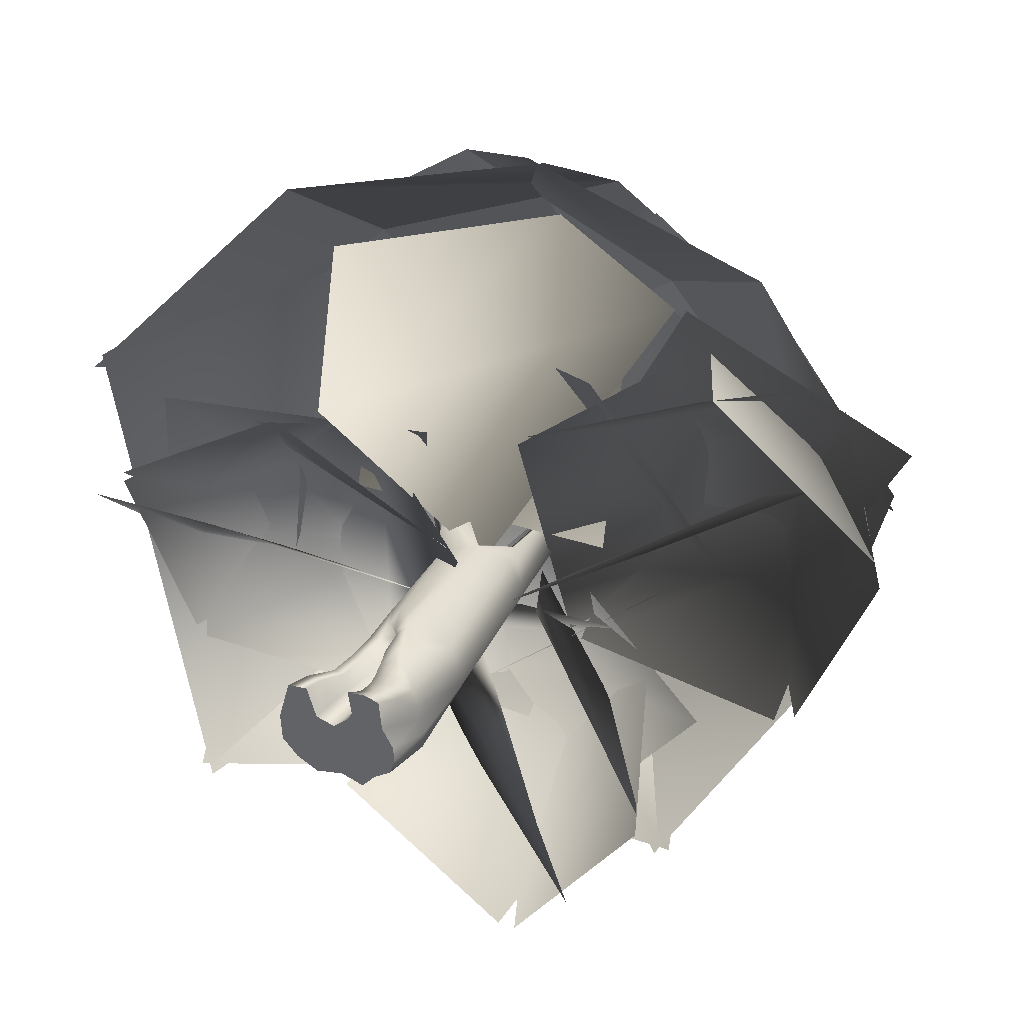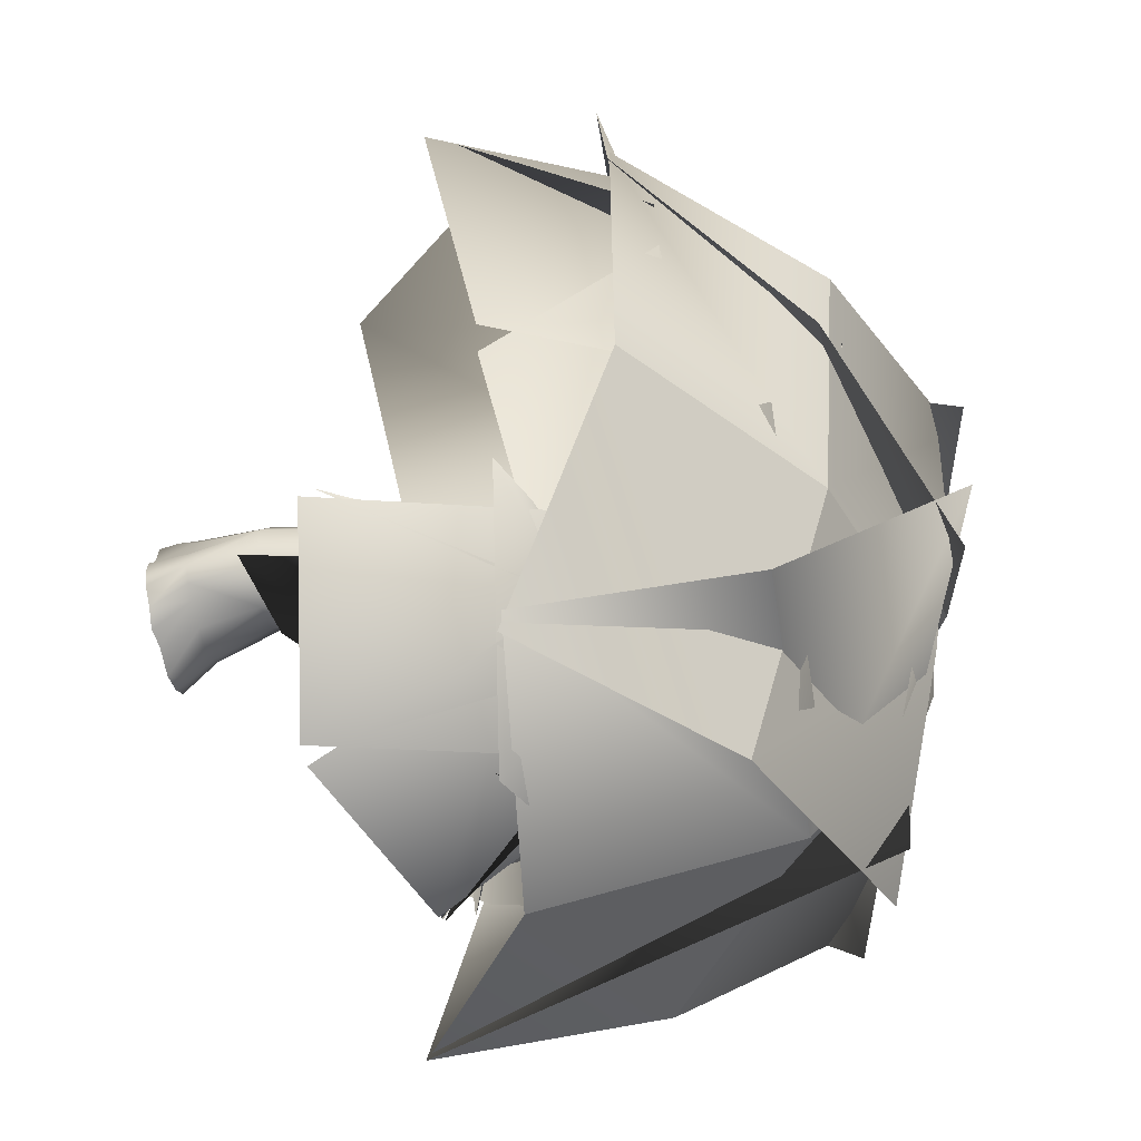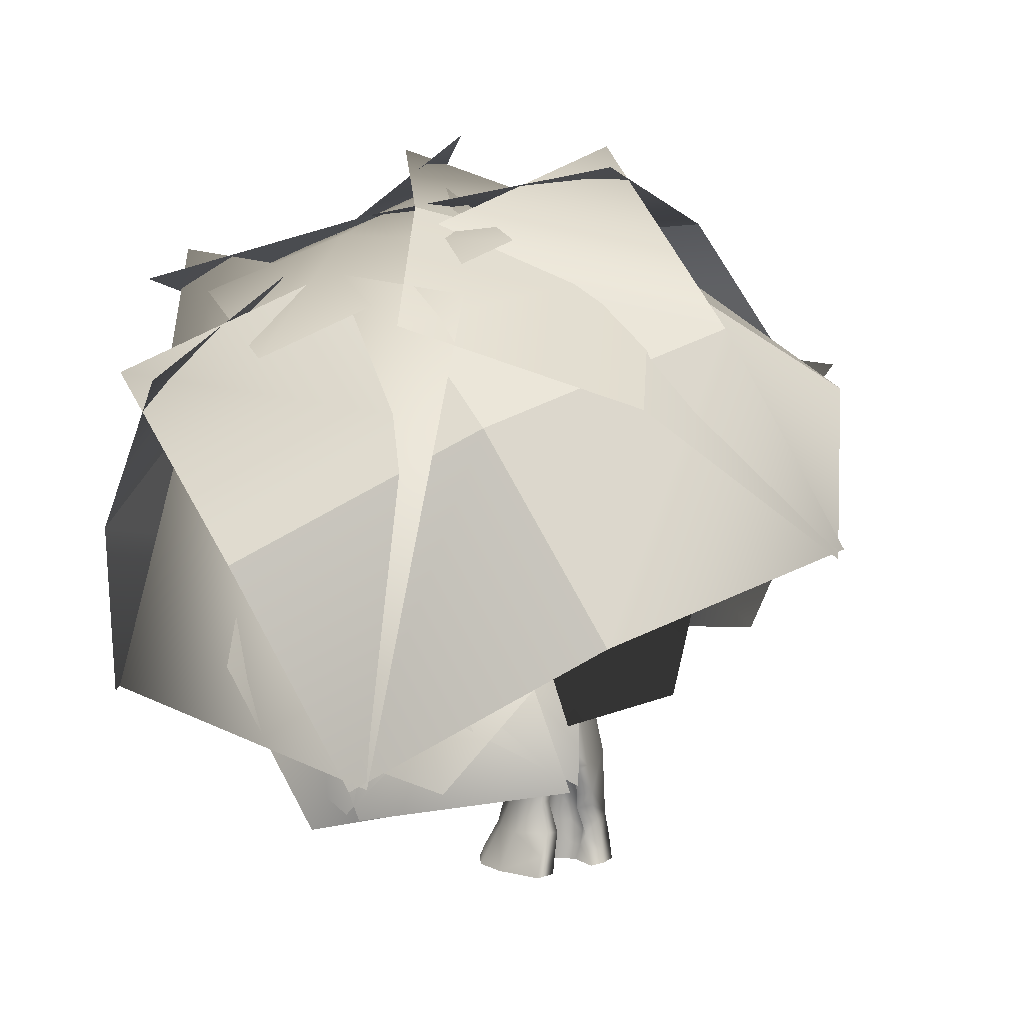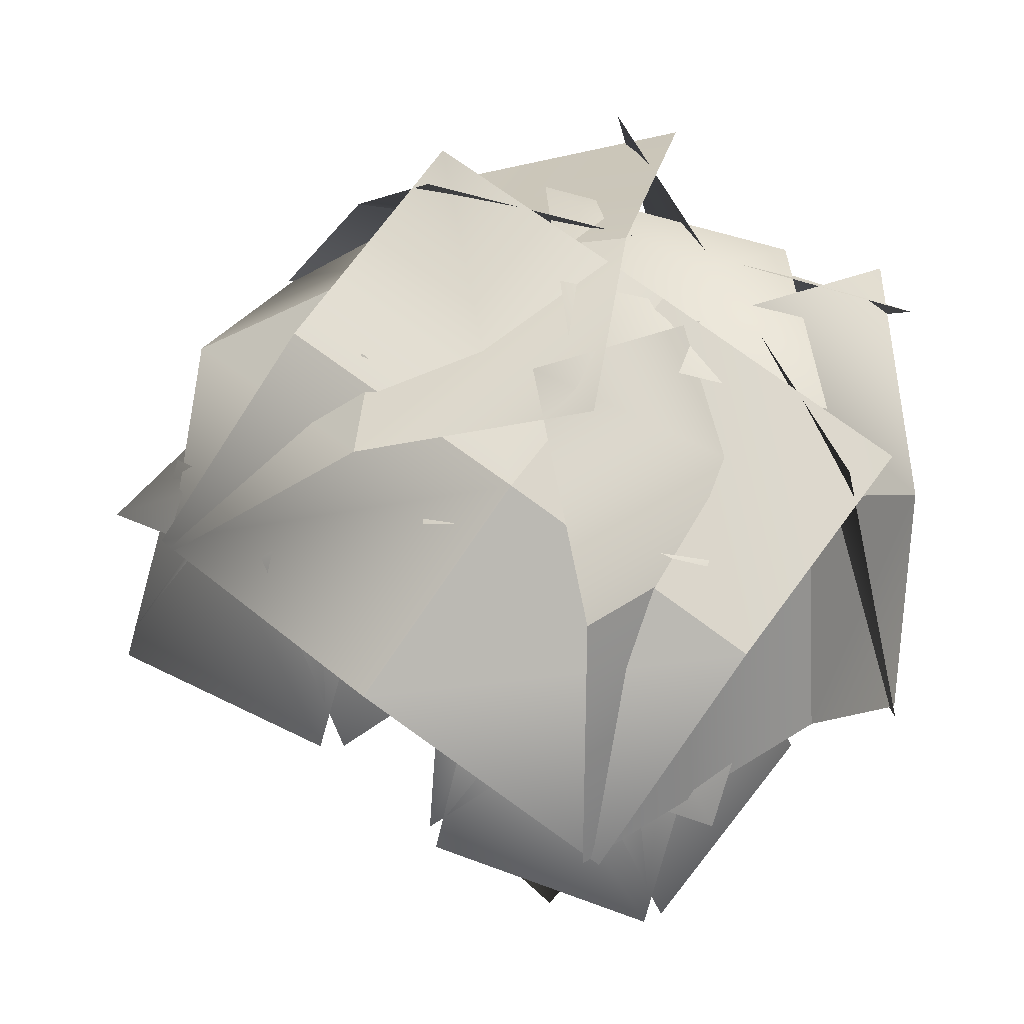
<metadata>
{"format":"obj","ext":"obj","renderer":"f3d","projection":"perspective","resolution":1024,"background":"white","views":[{"elev":38.8,"azim":28.6,"up":"+Z"},{"elev":-60.1,"azim":104.0,"up":"+Z"},{"elev":14.4,"azim":-47.7,"up":"+Y"},{"elev":47.7,"azim":144.7,"up":"+Y"}]}
</metadata>
<code>
o model_1192
v -0.2548 0 0.2045
v -0.135 0.08688 0.2153
v -0.216 0.1037 0.1954
v -0.1577 0 0.2256
v -0.1136 -0.000122 0.07698
v -0.09655 0.0882 0.08606
v -0.02309 -0.000245 0.05776
v -0.009086 0.08952 0.06474
v 0.05051 -0.000122 0.1329
v 0.06978 0.09109 0.1378
v 0.02097 0.207 0.06972
v 0.081 0.2112 0.1373
v 0.09905 0.153 0.2031
v -0.06031 0.2014 0.1043
v -0.0824 0.1992 0.1882
v -0.1466 0.2073 0.1753
v -0.1547 0.3644 0.1316
v -0.09948 0.3636 0.1417
v -0.1426 0.5215 0.1364
v -0.08794 0.5097 0.1515
v -0.03998 0.367 0.08404
v -0.03376 0.4916 0.1086
v -0.02459 0.5576 0.1533
v -0.07897 0.5973 0.1874
v -0.0228 0.5454 0.202
v -0.07571 0.6869 0.2093
v -0.007884 0.6231 0.2567
v -0.1169 0.6846 0.1932
v 0.05232 0.5493 0.2733
v 0.007713 0.5024 0.2246
v 0.09866 0.3923 0.2703
v 0.02346 0.3844 0.2307
v 0.04226 0.503 0.1951
v 0.07899 0.3822 0.1955
v 0.04044 0.4916 0.1522
v 0.01894 0.4836 0.1235
v 0.02949 0.3751 0.08794
v 0.06884 0.3799 0.1286
v 0.09166 0.2933 0.1932
v 0.07492 0.2956 0.1199
v 0.1088 0.2139 0.1963
v 0.08863 0.07927 0.1961
v 0.08372 0.154 0.2403
v 0.0813 0.07206 0.2577
v 0.153 0.0667 0.2953
v 0.1603 0.1449 0.2765
v 0.1471 0.223 0.2673
v 0.06748 0.2154 0.2278
v 0.1385 0 0.3177
v 0.05961 0 0.298
v 0.07623 -6.1e-05 0.1776
v 0.04304 0.3022 0.215
v 0.02346 0.3844 0.2307
v 0.04304 0.3022 0.215
v 0.1161 0.31 0.2545
v -0.1722 0.5053 0.01577
v -0.2336 0.1977 0.02699
v -0.1547 0.3644 0.1316
v -0.1426 0.5215 0.1364
v -0.2353 1.149 -0.04186
v -0.07571 0.6869 0.2093
v -0.007884 0.6231 0.2567
v -0.002593 1.294 0.17
v -0.1581 1.227 0.1366
v -0.1169 0.6846 0.1932
v -0.3128 0 -0.006571
v -0.2548 0 0.2045
v -0.216 0.1037 0.1954
v 0.3372 0.5508 0.04499
v 0.3101 0.2081 -0.09133
v 0.2554 0.5195 -0.13
v 0.2565 0.5664 0.2032
v 0.09866 0.3923 0.2703
v 0.2589 0.2225 0.2204
v 0.2923 0.212 0.1437
v 0.251 0.1078 0.2557
v 0.231 0 0.1536
v 0.1603 0.1449 0.2765
v 0.153 0.0667 0.2953
v 0.1471 0.223 0.2673
v 0.1161 0.31 0.2545
v -0.307 0 -0.1438
v -0.2125 0.06609 -0.2033
v -0.2316 0 -0.2231
v 0.02018 2.427 -0.3065
v -0.02099 2.448 -0.3548
v -0.01924 2.457 -0.2659
v -0.8005 2.112 0.1775
v -0.7877 2.04 0.1101
v -0.835 2.074 0.1733
v 0.2889 0 -0.01726
v 0.2618 0 -0.09915
v -0.06919 0.1881 -0.2037
v -0.2125 0.06609 -0.2033
v -0.1561 0.1925 -0.1605
v -0.129 0 -0.2689
v 0.288 0.2167 0.05893
v -0.05202 1.39 -0.2118
v -0.01228 1.191 -0.2575
v -0.244 1.478 -0.3622
v -0.2056 0.1923 -0.1014
v 0.06073 1.532 0.01908
v -0.1411 1.487 -0.01251
v 0.141 1.341 0.09349
v 0.05232 0.5493 0.2733
v 0.3185 0.2118 -0.003577
v 0.07975 0.4969 -0.1955
v -0.08074 0.4943 -0.1222
v -0.1608 1.144 -0.1843
v -0.7981 2.114 0.128
v -0.01924 2.457 -0.2659
v -0.06217 2.437 -0.3075
v 0.2155 1.343 -0.07425
v 0.143 1.271 -0.2246
v 0.1194 1.439 -0.2435
v -0.1411 1.487 -0.01251
v -0.05653 1.584 -0.1375
v -0.05202 1.39 -0.2118
v -0.1411 1.487 -0.01251
v -0.7877 2.04 0.1101
v -0.7981 2.114 0.128
v -0.2915 1.408 -0.006619
v -0.02099 2.448 -0.3548
v 0.02018 2.427 -0.3065
v 0.2836 0 0.06343
v 0.1811 0 -0.1629
v 0.1142 0 -0.2488
v 0.1695 0.1992 -0.1651
v 0.2507 0.2039 -0.1454
v 0.2172 0 0.306
v 0.1385 0 0.3177
v 0.007953 0 -0.2242
v 0.04085 0.1943 -0.1968
v -0.01924 2.457 -0.2659
v -0.06217 2.437 -0.3075
v -0.05653 1.584 -0.1375
v -0.06217 2.437 -0.3075
v -0.1466 0.2073 0.1753
v -0.7981 2.114 0.128
v -0.8005 2.112 0.1775
v -0.163 1.486 0.1394
v -0.1411 1.487 -0.01251
v -0.399 1.453 -0.1896
v -0.1411 1.487 -0.01251
v -0.3254 1.583 -0.2246
v -0.835 2.074 0.1733
v -0.2677 1.41 0.1245
v -0.3254 1.583 -0.2246
v -0.1411 1.487 -0.01251
v -0.8873 1.872 -0.6289
v -0.8441 1.912 -0.6371
v -0.2316 0 -0.2231
v -0.8273 1.884 -0.6862
v -0.8441 1.912 -0.6371
v -0.8441 1.912 -0.6371
v -0.8273 1.884 -0.6862
v -0.855 1.836 -0.6654
v -0.8873 1.872 -0.6289
v -0.855 1.836 -0.6654
v -0.3393 1.389 -0.3074
v -0.1561 0.1925 -0.1605
v -0.3393 1.389 -0.3074
v -0.855 1.836 -0.6654
v -0.1608 1.144 -0.1843
v -0.08074 0.4943 -0.1222
v 0.1385 0 0.3177
v 0.05961 0 0.298
v 0.07623 -6.1e-05 0.1776
v 0.231 0 0.1536
v 0.2172 0 0.306
v 0.05051 -0.000122 0.1329
v 0.2836 0 0.06343
v -0.02309 -0.000245 0.05776
v 0.2889 0 -0.01726
v 0.2618 0 -0.09915
v 0.1811 0 -0.1629
v -0.129 0 -0.2689
v 0.007953 0 -0.2242
v -0.2316 0 -0.2231
v -0.307 0 -0.1438
v -0.1577 0 0.2256
v -0.2548 0 0.2045
v -0.1136 -0.000122 0.07698
v -0.3128 0 -0.006571
v 0.1142 0 -0.2488
v 0.03531 1.029 0.02088
v -1.154 1.939 -0.8836
v -1.088 0.655 0.338
v -1.717 1.339 -0.4841
v -1.824 0.7194 0.2003
v 0.1287 1.214 -0.09483
v 0.3104 2.604 -0.6073
v 0.9628 1.16 0.6195
v 0.9052 2.616 -0.1037
v 1.437 1.853 0.6593
v 0.00449 1.118 0.09298
v -0.9255 1.97 -0.9892
v 0.6746 0.6316 -0.7915
v 0.6746 0.6316 -0.7915
v -0.333 1.699 -1.584
v 0.6992 0.9044 -1.58
v -0.06163 1.436 -0.05124
v 0.2875 2.8 0.7254
v -0.7477 1.098 0.8348
v -0.1888 2.456 1.334
v -0.8316 1.433 1.534
v -2.041 2.778 -0.7998
v -2.139 2.024 0.02732
v -1.304 2.632 0.8088
v -1.039 3.27 -0.1784
v -1.672 3.122 0.6432
v -0.8595 2.725 1.365
v 0.09227 3.175 0.6162
v -0.7343 3.472 -0.1611
v -0.2506 3.685 0.6457
v 0.7805 3.282 0.3645
v 0.4221 3.106 -0.8628
v -0.6764 3.395 -0.5244
v 0.2585 3.689 -0.7957
v 0.4931 2.842 -1.543
v -0.8781 2.722 -1.432
v -0.9275 3.241 -0.6392
v -1.432 0.9145 -1.694
v -1.99 1.097 0.7379
v -0.8483 3.128 -1.689
v -1.414 3.246 0.7993
v -1.745 2.882 -0.173
v -0.976 3.339 -0.4111
v -1.119 2.993 -1.229
v -0.0832 3.483 -0.6088
v -0.7089 3.372 0.4471
v 0.3152 1.285 -0.1055
v 0.986 1.071 -0.9647
v -0.07438 2.088 -0.571
v 0.586 1.914 -1.429
v -0.7778 1.41 -0.4781
v 0.2382 1.303 -0.1051
v -0.5501 1.999 -1.114
v 0.4699 2.036 -0.7545
v 0.3012 0.9226 -1.954
v -0.7424 1.156 -1.653
v 0.5092 1.877 -1.563
v -0.5302 1.99 -1.257
v -0.8054 1.165 -1.602
v -0.8263 1.414 -0.5377
v -0.1965 1.872 -1.728
v -0.229 2.082 -0.6428
v 1.009 1.019 -1.051
v 0.3947 0.9204 -1.942
v 0.5953 1.986 -0.8649
v -0.01128 1.871 -1.771
v -0.9181 1.823 -1.297
v 0.02594 2.052 -1.185
v 0.131 1.656 -2.075
v 0.9566 1.821 -0.9831
v -0.08378 2.007 -0.229
v 0.9813 1.725 1.095
v 1.79 1.827 0.3921
v 0.6215 2.495 0.7889
v 1.428 2.627 0.09009
v 0.02374 1.69 0.5692
v 0.9359 1.653 1.121
v 0.2774 2.543 0.1574
v 1.182 2.54 0.7209
v 1.355 1.858 -0.8234
v 0.2844 1.837 -0.7197
v 1.365 2.629 -0.2035
v 0.3063 2.578 -0.1174
v 0.2275 1.829 -0.6671
v -0.01362 1.704 0.5034
v 0.7333 2.641 -0.4893
v 0.4881 2.501 0.6867
v 1.864 1.724 0.3437
v 1.452 1.878 -0.7751
v 1.327 2.535 0.6333
v 0.9166 2.661 -0.4879
v -0.02191 2.423 -0.133
v 0.8329 2.638 0.2306
v 1.132 2.543 -0.6589
v 1.71 2.449 0.5642
v 0.5577 2.332 1.088
v 0.001123 1.086 0.2248
v -0.3789 1.097 -0.7046
v -0.6416 1.462 0.465
v -1.002 1.42 -0.474
v -0.7683 0.8246 0.9196
v -0.0329 1.076 0.2876
v -1.243 1.179 0.5709
v -0.5521 1.569 -0.05652
v -1.459 0.9397 -0.6671
v -1.687 0.778 0.2887
v -1.128 1.348 -0.4794
v -1.343 1.158 0.4889
v -1.673 0.762 0.3594
v -0.8376 0.8122 0.9285
v -1.54 1.103 -0.0004133
v -0.7603 1.4 0.5514
v -0.435 1.073 -0.7688
v -1.407 0.9529 -0.7298
v -0.5755 1.556 -0.2138
v -1.496 1.151 -0.1628
v -1.514 0.9444 0.7468
v -1.07 1.38 0.0998
v -1.64 1.043 -0.4436
v -0.4855 1.531 -0.5784
v -0.3661 1.448 0.6177
v 0.2201 1.997 0.7587
v 0.7888 2.318 -0.35
v -0.7256 2.539 0.4278
v -0.1429 2.86 -0.6808
v -0.6942 1.331 0.2591
v 0.3497 1.925 -0.159
v -1.085 2.293 0.7312
v -0.02235 2.883 0.2913
v -0.02385 1.88 -1.442
v -1.066 1.33 -0.9169
v -0.2331 2.794 -0.8308
v -1.298 2.265 -0.3245
v -1.11 1.275 -0.8474
v -1.016 1.346 0.4292
v -0.9963 2.395 -0.925
v -0.8983 2.453 0.3629
v 0.5994 1.885 -0.3813
v -0.3294 1.796 -1.261
v 0.7796 2.955 -0.6863
v -0.158 2.88 -1.573
v -1.411 2.238 -0.05781
v -0.5082 2.968 0.004048
v -0.4022 2.758 -1.1
v 0.6088 3.28 0.06571
v -0.3998 2.761 1.108
v -0.7343 3.472 -0.1611
v 0.09227 3.175 0.6162
v 0.9306 3.208 -0.3663
v 0.1438 3.603 -1.088
v 0.09227 3.175 0.6162
v -0.8595 2.725 1.365
v -0.1226 1.993 1.915
v 0.8432 2.543 1.222
v 0.9306 3.208 -0.3663
v 0.09227 3.175 0.6162
v 0.8432 2.543 1.222
v 1.642 2.478 0.1842
v -0.6764 3.395 -0.5244
v 0.4221 3.106 -0.8628
v -0.1069 2.61 -1.93
v -1.151 3.014 -1.649
v 0.4221 3.106 -0.8628
v 0.7805 3.282 0.3645
v 1.634 2.486 0.2676
v 1.343 2.423 -1.017
v -0.1069 2.61 -1.93
v 0.4221 3.106 -0.8628
v 1.343 2.423 -1.017
v 0.759 1.811 -2.027
v -0.9275 3.241 -0.6392
v -0.8781 2.722 -1.432
v -1.849 1.923 -1.202
v -2.114 2.793 -0.4826
v -0.8781 2.722 -1.432
v 0.4931 2.842 -1.543
v 0.8285 1.844 -1.997
v -0.6976 1.539 -1.816
v -1.849 1.923 -1.202
v -0.8781 2.722 -1.432
v -0.6976 1.539 -1.816
v -1.484 0.9018 -1.628
v -1.039 3.27 -0.1784
v -1.304 2.632 0.8088
v -0.1369 2.978 1.254
v -0.01908 3.746 0.425
v -1.304 2.632 0.8088
v -2.139 2.024 0.02732
v -2.029 1.078 0.6653
v -1.29 1.753 1.531
v -0.1369 2.978 1.254
v -1.304 2.632 0.8088
v -1.29 1.753 1.531
v -0.04804 2.021 1.894
g surface_000
f 111 86 112
f 85 86 87
f 181 182 183
f 183 182 184
f 184 180 183
f 183 180 173
f 173 180 177
f 177 178 173
f 173 178 185
f 185 176 173
f 173 176 175
f 175 174 173
f 172 173 174
f 172 171 173
f 179 177 180
f 172 169 171
f 168 171 169
f 166 168 169
f 166 167 168
f 166 169 170
f 162 163 153
f 162 153 100
f 99 162 100
f 99 109 162
f 99 108 109
f 99 107 108
f 93 108 107
f 93 95 108
f 100 153 154
f 100 154 148
f 100 148 149
f 100 149 98
f 98 99 100
f 93 94 95
f 96 94 93
f 94 96 152
f 93 133 96
f 96 133 132
f 132 133 128
f 132 128 127
f 126 127 128
f 133 93 107
f 128 133 107
f 107 129 128
f 126 128 129
f 70 126 129
f 70 92 126
f 91 92 70
f 106 91 70
f 125 91 106
f 107 71 129
f 129 71 70
f 69 70 71
f 69 106 70
f 69 97 106
f 125 106 97
f 97 77 125
f 75 77 97
f 75 76 77
f 130 77 76
f 114 71 107
f 113 71 114
f 113 69 71
f 69 113 104
f 69 104 72
f 75 69 72
f 75 97 69
f 114 107 99
f 115 114 99
f 113 114 115
f 115 124 113
f 113 124 102
f 102 104 113
f 102 63 104
f 72 104 63
f 115 99 118
f 115 118 117
f 117 123 115
f 115 123 124
f 116 117 118
f 117 137 123
f 102 103 63
f 136 103 102
f 102 135 136
f 102 134 135
f 102 124 134
f 150 159 160
f 150 160 143
f 150 143 145
f 150 145 151
f 160 60 143
f 143 60 144
f 143 144 145
f 160 164 60
f 56 60 164
f 56 59 60
f 65 60 59
f 64 60 65
f 60 64 147
f 60 147 122
f 119 60 122
f 56 164 165
f 56 165 161
f 56 161 101
f 101 57 56
f 56 57 58
f 56 58 59
f 101 161 83
f 101 83 82
f 66 101 82
f 66 57 101
f 66 68 57
f 138 57 68
f 58 57 138
f 82 83 84
f 66 67 68
f 65 61 64
f 64 61 63
f 147 64 63
f 147 63 141
f 140 147 141
f 140 146 147
f 146 120 147
f 147 120 122
f 61 62 63
f 105 63 62
f 72 63 105
f 105 73 72
f 72 73 74
f 75 72 74
f 74 76 75
f 74 78 76
f 78 79 76
f 130 76 79
f 130 79 131
f 74 73 81
f 80 74 81
f 80 78 74
f 122 120 119
f 119 120 121
f 139 140 141
f 139 141 142
f 142 141 63
f 158 156 157
f 158 155 156
f 88 110 89
f 88 89 90
f 53 39 52
f 52 39 41
f 52 41 48
f 43 48 41
f 47 48 43
f 47 54 48
f 12 41 39
f 12 13 41
f 43 41 13
f 43 13 42
f 43 42 44
f 45 43 44
f 45 46 43
f 47 43 46
f 12 39 40
f 12 40 11
f 11 10 12
f 10 13 12
f 42 13 10
f 10 51 42
f 50 42 51
f 50 44 42
f 49 44 50
f 49 45 44
f 40 39 38
f 37 40 38
f 11 40 37
f 11 37 21
f 11 21 14
f 8 11 14
f 11 8 10
f 8 9 10
f 10 9 51
f 38 39 34
f 35 38 34
f 36 38 35
f 36 37 38
f 37 36 22
f 37 22 21
f 20 21 22
f 20 18 21
f 18 14 21
f 32 34 39
f 30 34 32
f 30 33 34
f 35 34 33
f 35 33 25
f 25 23 35
f 36 35 23
f 36 23 22
f 22 23 20
f 31 30 32
f 31 29 30
f 29 25 30
f 30 25 33
f 31 32 54
f 31 54 55
f 47 55 54
f 29 27 25
f 26 25 27
f 26 24 25
f 25 24 23
f 20 23 24
f 28 20 24
f 28 19 20
f 19 18 20
f 26 28 24
f 19 17 18
f 17 15 18
f 18 15 14
f 15 6 14
f 8 14 6
f 7 8 6
f 8 7 9
f 17 16 15
f 16 2 15
f 15 2 6
f 2 5 6
f 7 6 5
f 16 3 2
f 1 2 3
f 1 4 2
f 2 4 5
g surface_001
f 196 197 198
f 376 378 379
f 376 377 378
f 372 374 375
f 372 373 374
f 368 370 371
f 368 369 370
f 364 366 367
f 364 365 366
f 360 362 363
f 360 361 362
f 356 358 359
f 356 357 358
f 352 354 355
f 352 353 354
f 348 350 351
f 348 349 350
f 344 346 347
f 344 345 346
f 340 342 343
f 340 341 342
f 336 338 339
f 336 337 338
f 332 334 335
f 332 333 334
f 325 324 326
f 323 324 325
f 321 320 322
f 319 320 321
f 317 316 318
f 315 316 317
f 313 312 314
f 311 312 313
f 309 308 310
f 307 308 309
f 300 299 301
f 298 299 300
f 296 295 297
f 294 295 296
f 292 291 293
f 290 291 292
f 288 287 289
f 286 287 288
f 284 283 285
f 282 283 284
f 275 274 276
f 273 274 275
f 271 270 272
f 269 270 271
f 267 266 268
f 265 266 267
f 263 262 264
f 261 262 263
f 259 258 260
f 257 258 259
f 250 249 251
f 248 249 250
f 246 245 247
f 244 245 246
f 242 241 243
f 240 241 242
f 238 237 239
f 236 237 238
f 234 233 235
f 232 233 234
f 225 224 226
f 223 224 225
f 219 221 222
f 219 220 221
f 215 217 218
f 215 216 217
f 211 213 214
f 211 212 213
f 207 209 210
f 207 208 209
f 205 206 204
f 204 203 205
f 202 203 204
f 200 201 199
f 199 197 200
f 194 195 193
f 193 192 194
f 191 192 193
f 189 190 188
f 188 187 189
f 186 187 188
f 328 331 330
f 327 331 328
f 327 328 329
f 329 328 330
f 303 306 305
f 302 306 303
f 302 303 304
f 304 303 305
f 278 281 280
f 277 281 278
f 277 278 279
f 279 278 280
f 253 256 255
f 252 256 253
f 252 253 254
f 254 253 255
f 228 231 230
f 227 231 228
f 227 228 229
f 229 228 230

</code>
